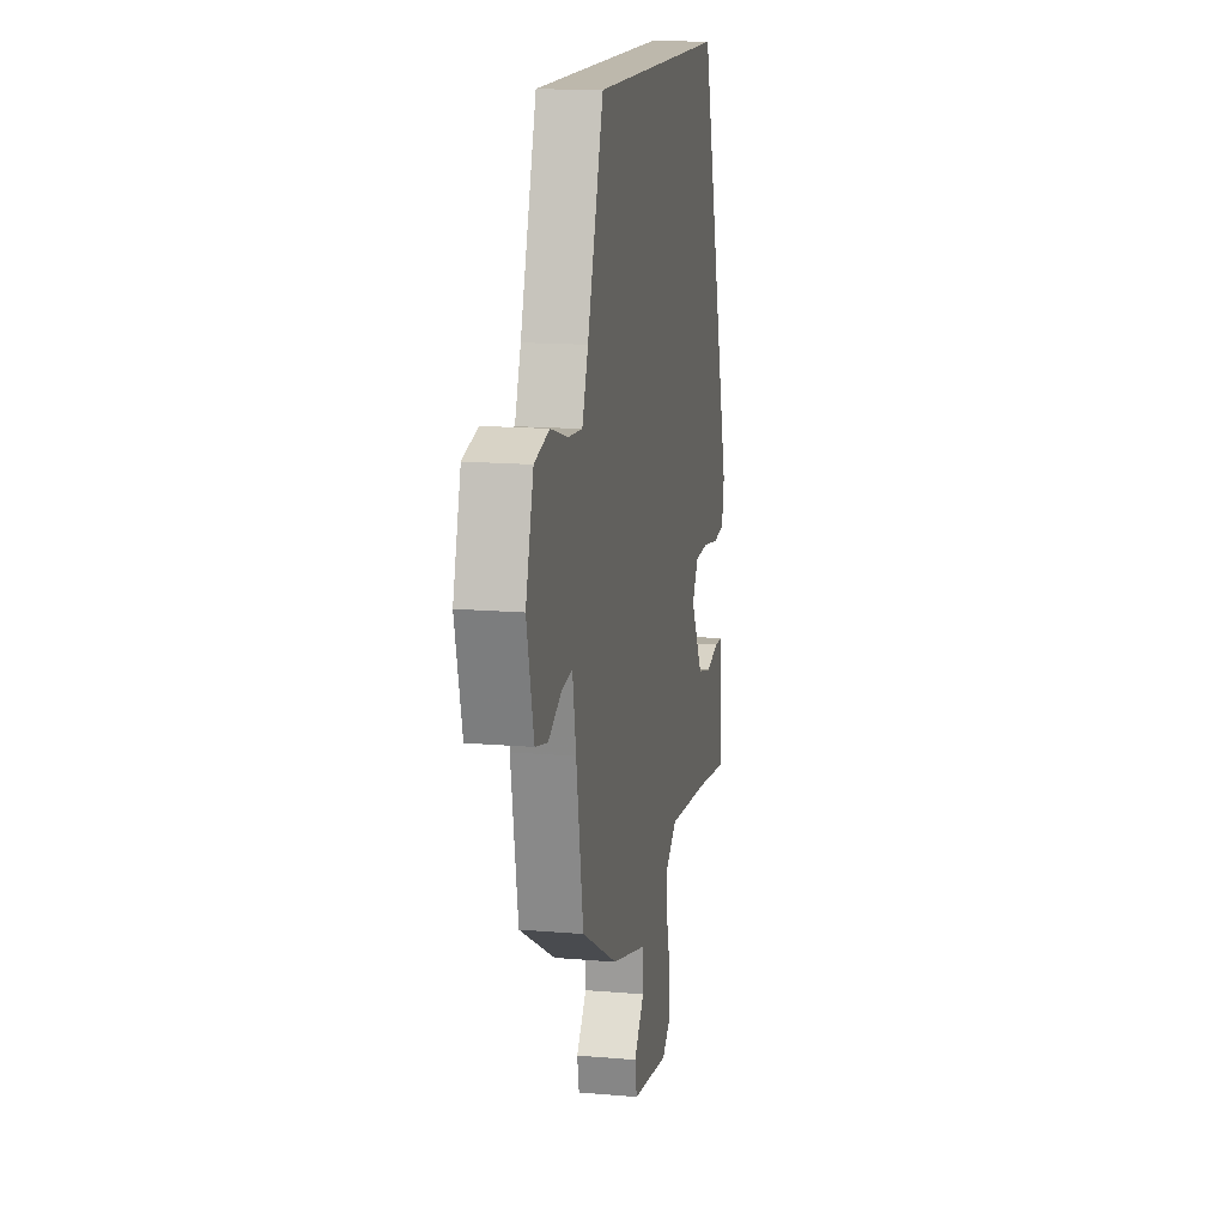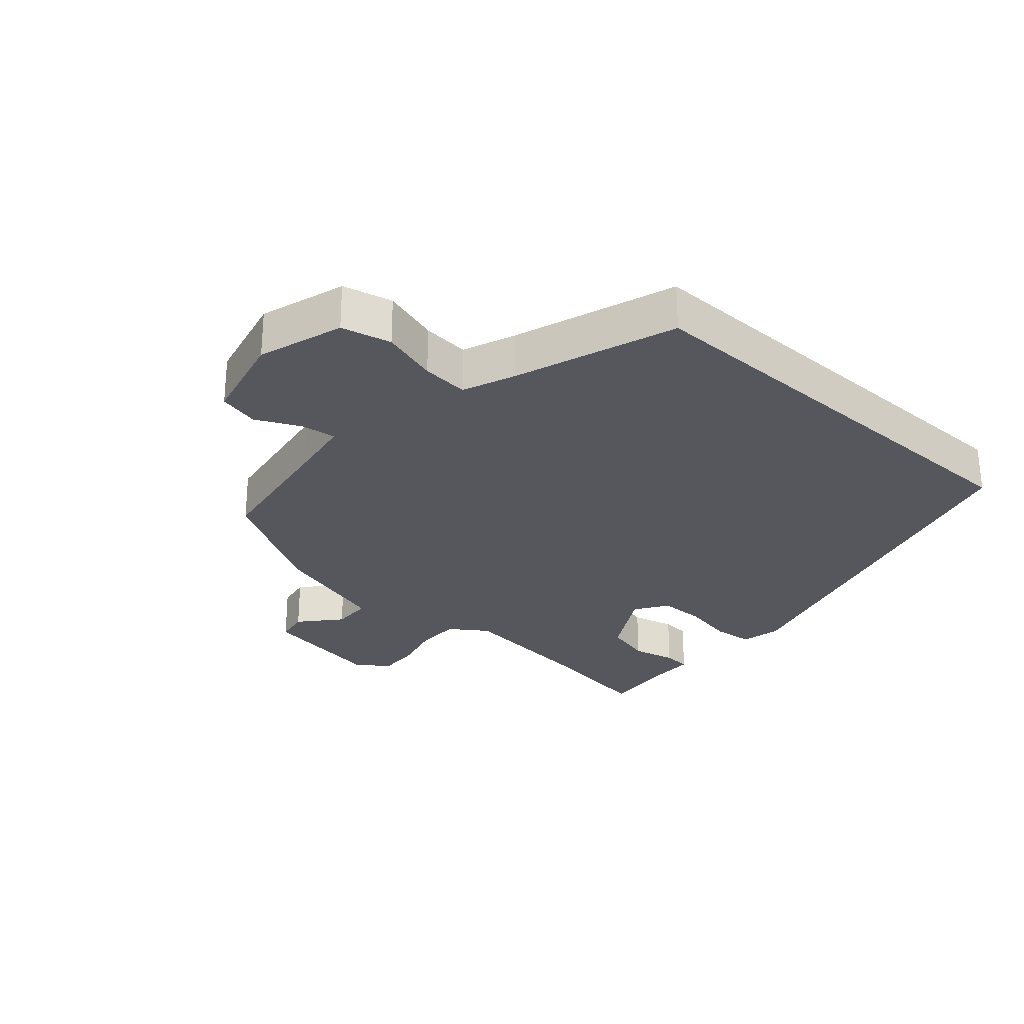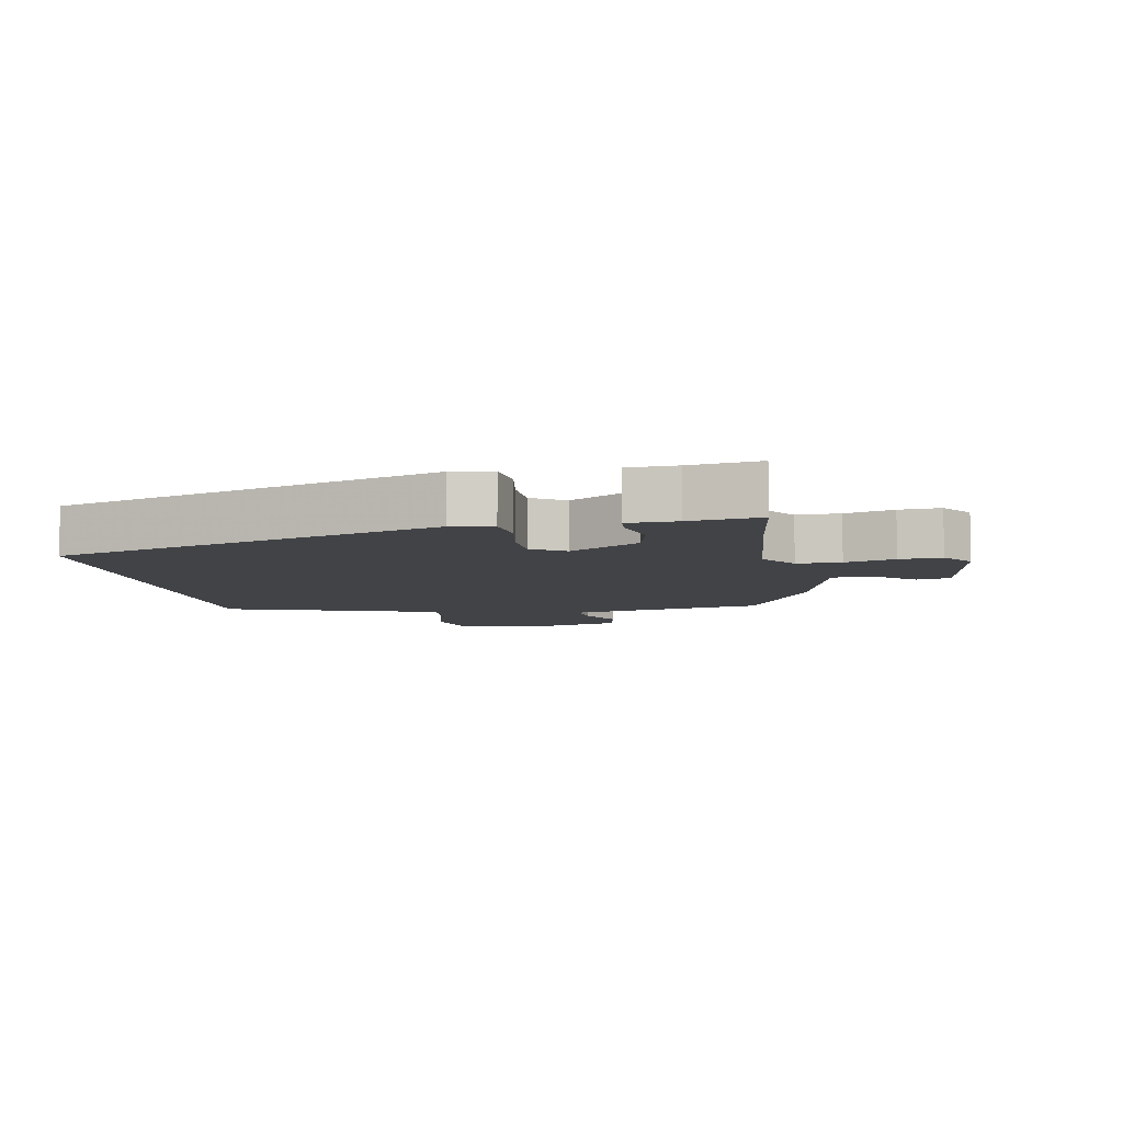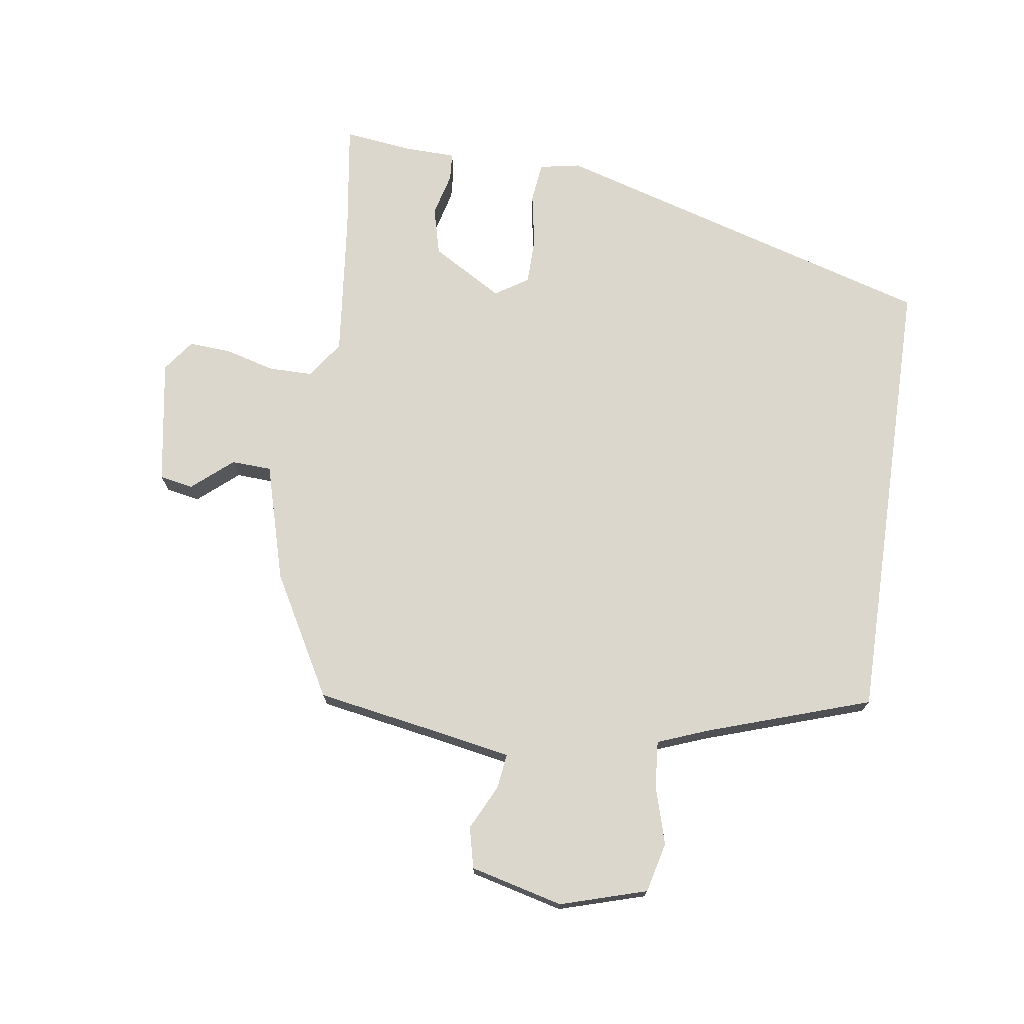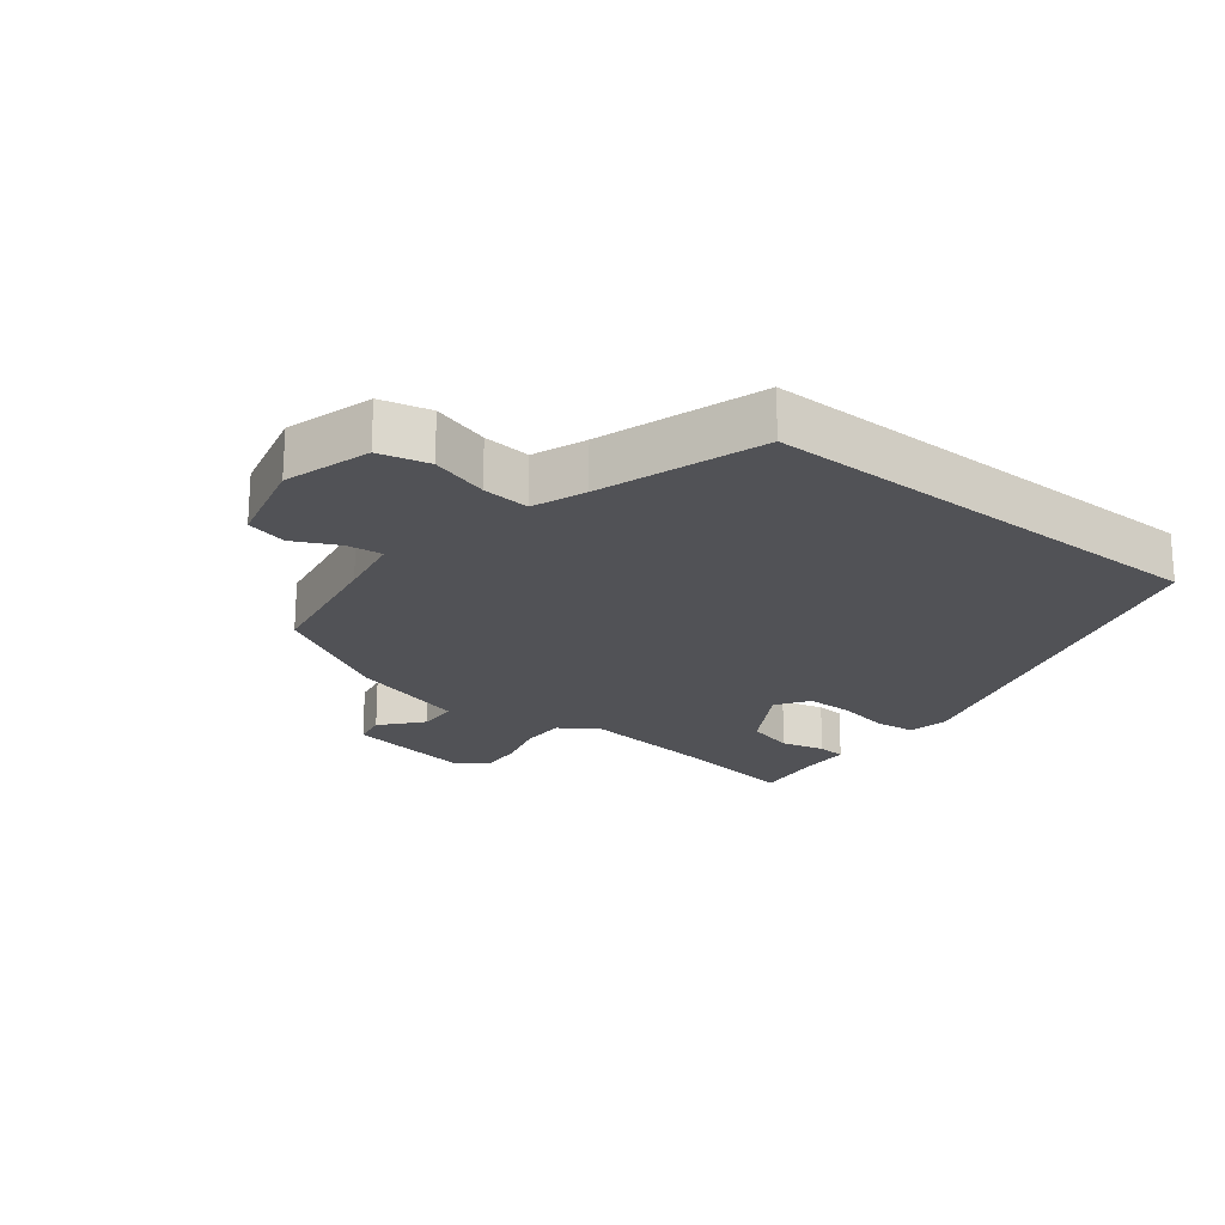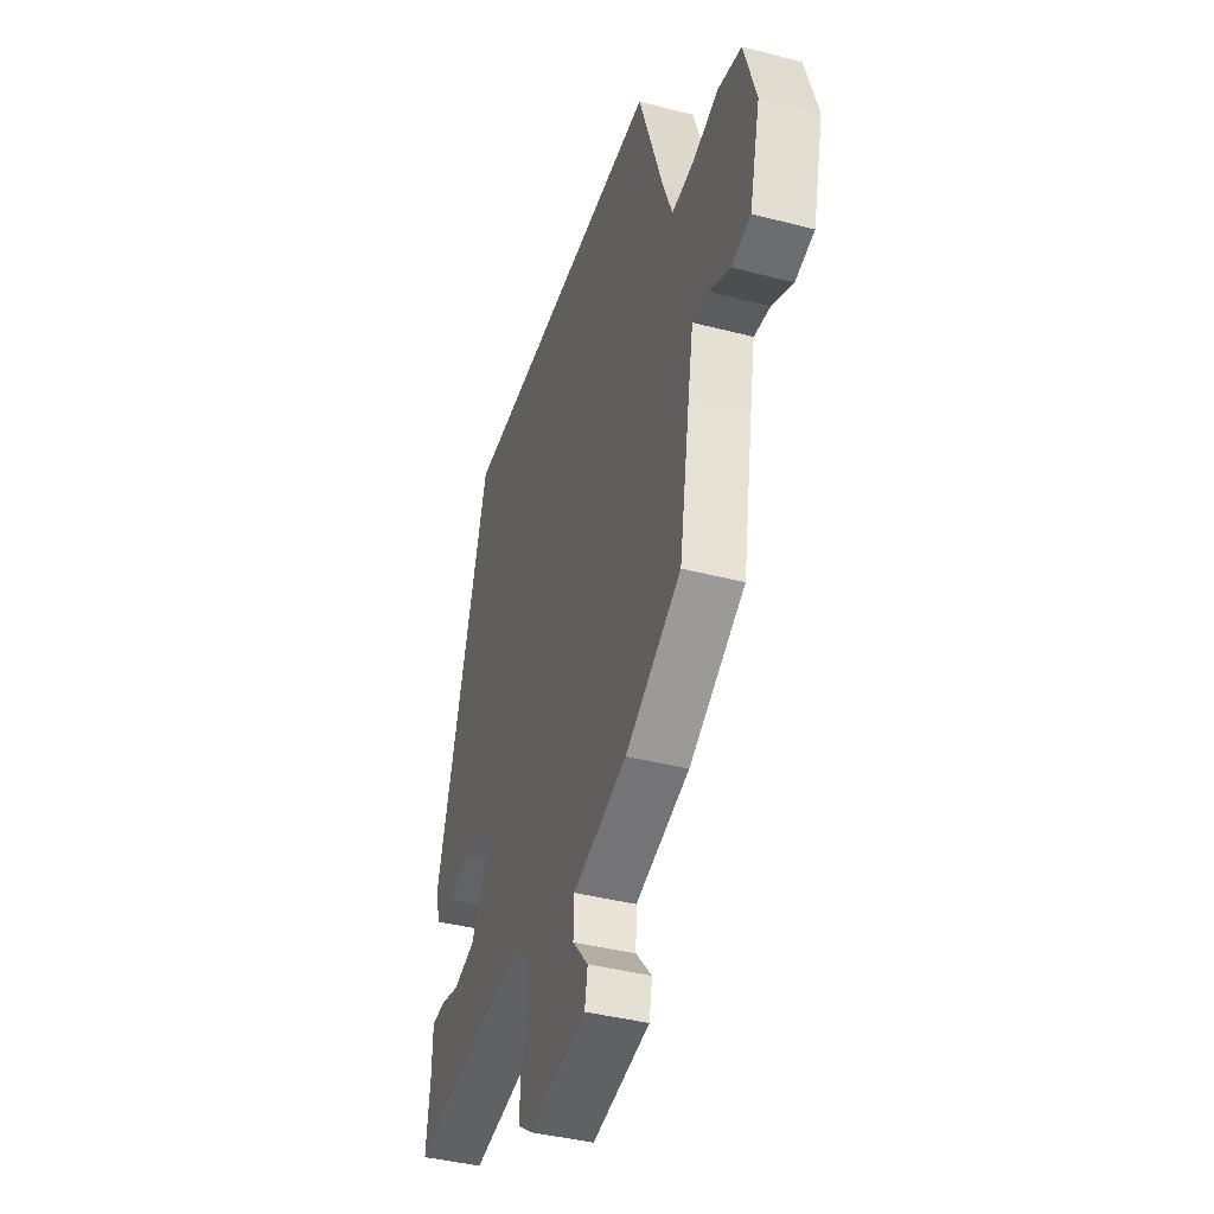
<metadata>
{"format":"obj","ext":"obj","renderer":"f3d","projection":"perspective","resolution":1024,"background":"white","views":[{"elev":14.9,"azim":-79.5,"up":"+Z"},{"elev":-27.6,"azim":-42.1,"up":"+Y"},{"elev":-7.3,"azim":101.0,"up":"+Y"},{"elev":72.9,"azim":-81.7,"up":"+Y"},{"elev":-21.2,"azim":-38.3,"up":"+Y"},{"elev":-40.9,"azim":-107.5,"up":"+Z"}]}
</metadata>
<code>
v 0.33 0.07 0.5
v 0.506 0.07 -0.095
v 0.494 0.07 -0.158
v 0.432 0.07 -0.165
v 0.35 0.07 -0.15
v 0.278 0.07 -0.151
v 0.245 0.07 -0.202
v 0.309 0.07 -0.311
v 0.383 0.07 -0.33
v 0.45 0.07 -0.313
v 0.493 0.07 -0.316
v 0.495 0.07 -0.393
v 0.508 0.07 -0.501
v 0.335 0.07 -0.476
v 0.11 0.07 -0.452
v 0.053 0.07 -0.492
v 0.053 0.07 -0.56
v 0.074 0.07 -0.637
v 0.078 0.07 -0.702
v 0.029 0.07 -0.738
v -0.164 0.07 -0.706
v -0.174 0.07 -0.654
v -0.121 0.07 -0.592
v -0.124 0.07 -0.53
v -0.305 0.07 -0.479
v -0.491 0.07 -0.375
v -0.527 0.07 -0.166
v -0.545 0.07 -0.067
v -0.599 0.07 -0.074
v -0.668 0.07 -0.108
v -0.731 0.07 -0.093
v -0.767 0.07 0.05
v -0.727 0.07 0.183
v -0.65 0.07 0.202
v -0.562 0.07 0.176
v -0.489 0.07 0.17
v -0.458 0.07 0.251
v -0.375 0.07 0.5
v 0.33 0 0.5
v 0.506 0 -0.095
v 0.494 0 -0.158
v 0.432 0 -0.165
v 0.35 0 -0.15
v 0.278 0 -0.151
v 0.245 0 -0.202
v 0.309 0 -0.311
v 0.383 0 -0.33
v 0.45 0 -0.313
v 0.493 0 -0.316
v 0.495 0 -0.393
v 0.508 0 -0.501
v 0.335 0 -0.476
v 0.11 0 -0.452
v 0.053 0 -0.492
v 0.053 0 -0.56
v 0.074 0 -0.637
v 0.078 0 -0.702
v 0.029 0 -0.738
v -0.164 0 -0.706
v -0.174 0 -0.654
v -0.121 0 -0.592
v -0.124 0 -0.53
v -0.305 0 -0.479
v -0.491 0 -0.375
v -0.527 0 -0.166
v -0.545 0 -0.067
v -0.599 0 -0.074
v -0.668 0 -0.108
v -0.731 0 -0.093
v -0.767 0 0.05
v -0.727 0 0.183
v -0.65 0 0.202
v -0.562 0 0.176
v -0.489 0 0.17
v -0.458 0 0.251
v -0.375 0 0.5
f 37 38 1 2
f 36 37 2 3
f 35 36 3 4
f 34 35 4 5
f 33 34 5 6
f 32 33 6 7
f 29 30 31 32
f 28 29 32
f 28 32 7 8
f 27 28 8
f 24 25 26 27
f 24 27 8 9
f 20 21 22 23
f 17 18 19 20
f 16 17 20 23
f 15 16 23 24
f 12 13 14
f 12 14 15
f 11 12 15
f 11 15 24
f 9 10 11 24
f 40 39 76 75
f 41 40 75 74
f 42 41 74 73
f 43 42 73 72
f 44 43 72 71
f 45 44 71 70
f 70 69 68 67
f 70 67 66
f 46 45 70 66
f 46 66 65
f 65 64 63 62
f 47 46 65 62
f 61 60 59 58
f 58 57 56 55
f 61 58 55 54
f 62 61 54 53
f 52 51 50
f 53 52 50
f 53 50 49
f 62 53 49
f 62 49 48 47
f 1 39 40 2
f 2 40 41 3
f 3 41 42 4
f 4 42 43 5
f 5 43 44 6
f 6 44 45 7
f 7 45 46 8
f 8 46 47 9
f 9 47 48 10
f 10 48 49 11
f 11 49 50 12
f 12 50 51 13
f 13 51 52 14
f 14 52 53 15
f 15 53 54 16
f 16 54 55 17
f 17 55 56 18
f 18 56 57 19
f 19 57 58 20
f 20 58 59 21
f 21 59 60 22
f 22 60 61 23
f 23 61 62 24
f 24 62 63 25
f 25 63 64 26
f 26 64 65 27
f 27 65 66 28
f 28 66 67 29
f 29 67 68 30
f 30 68 69 31
f 31 69 70 32
f 32 70 71 33
f 33 71 72 34
f 34 72 73 35
f 35 73 74 36
f 36 74 75 37
f 37 75 76 38
f 38 76 39 1

</code>
